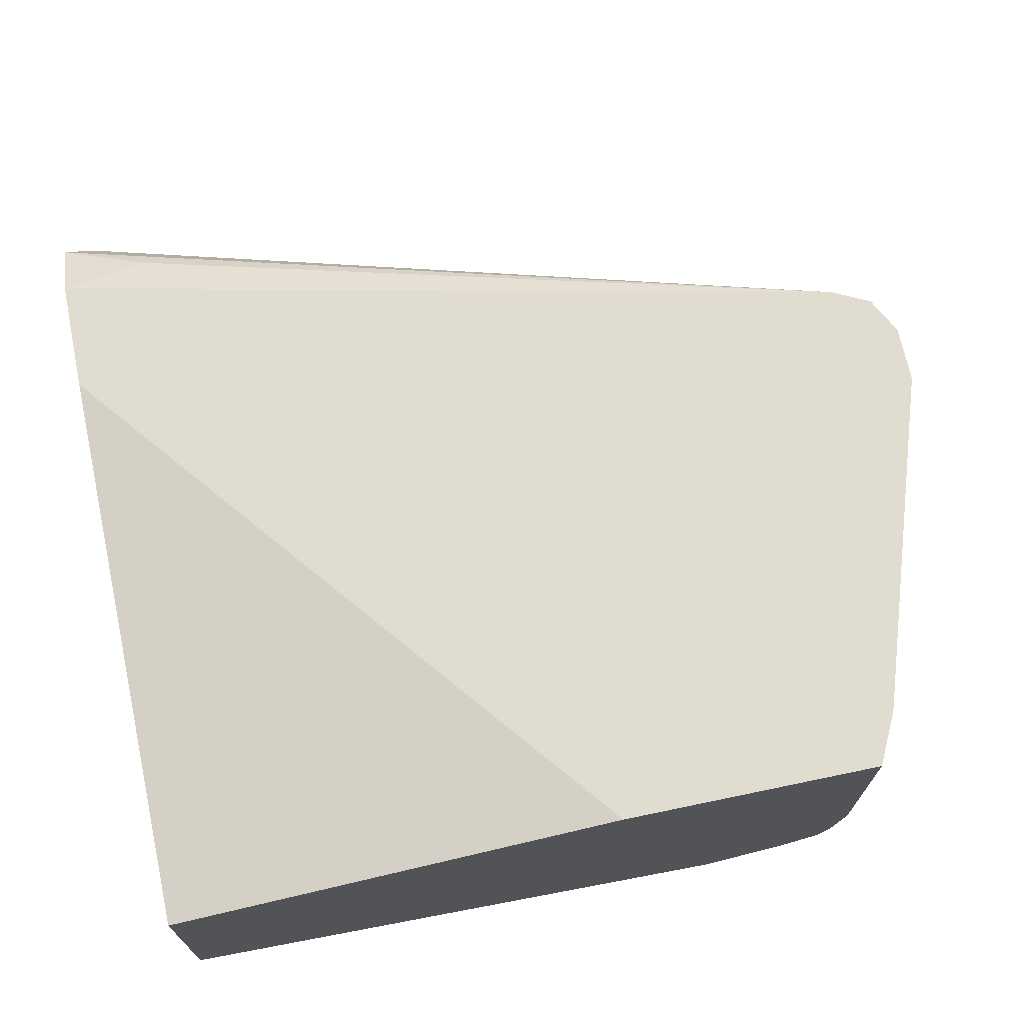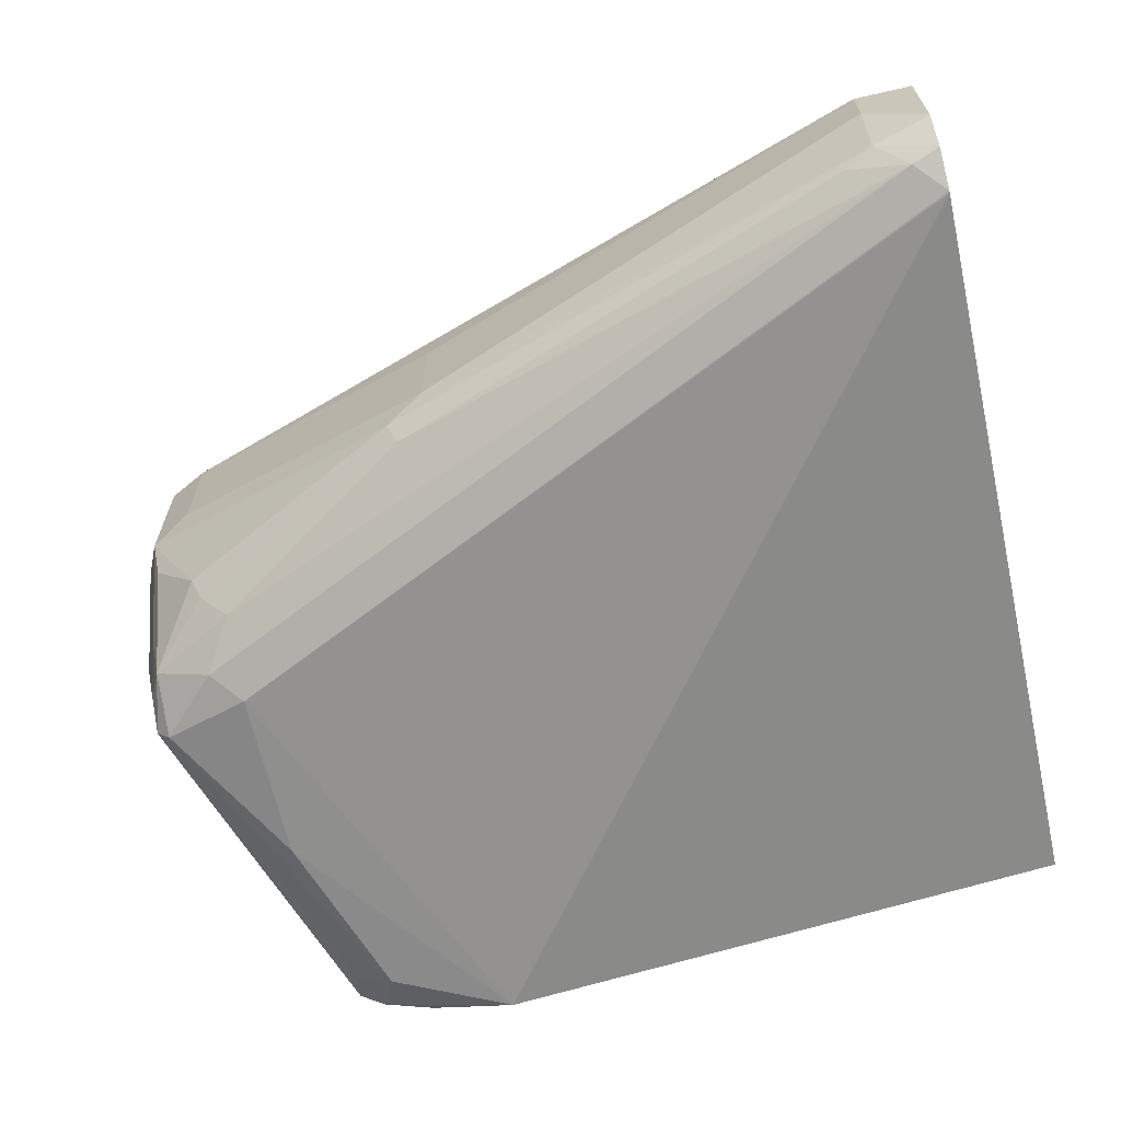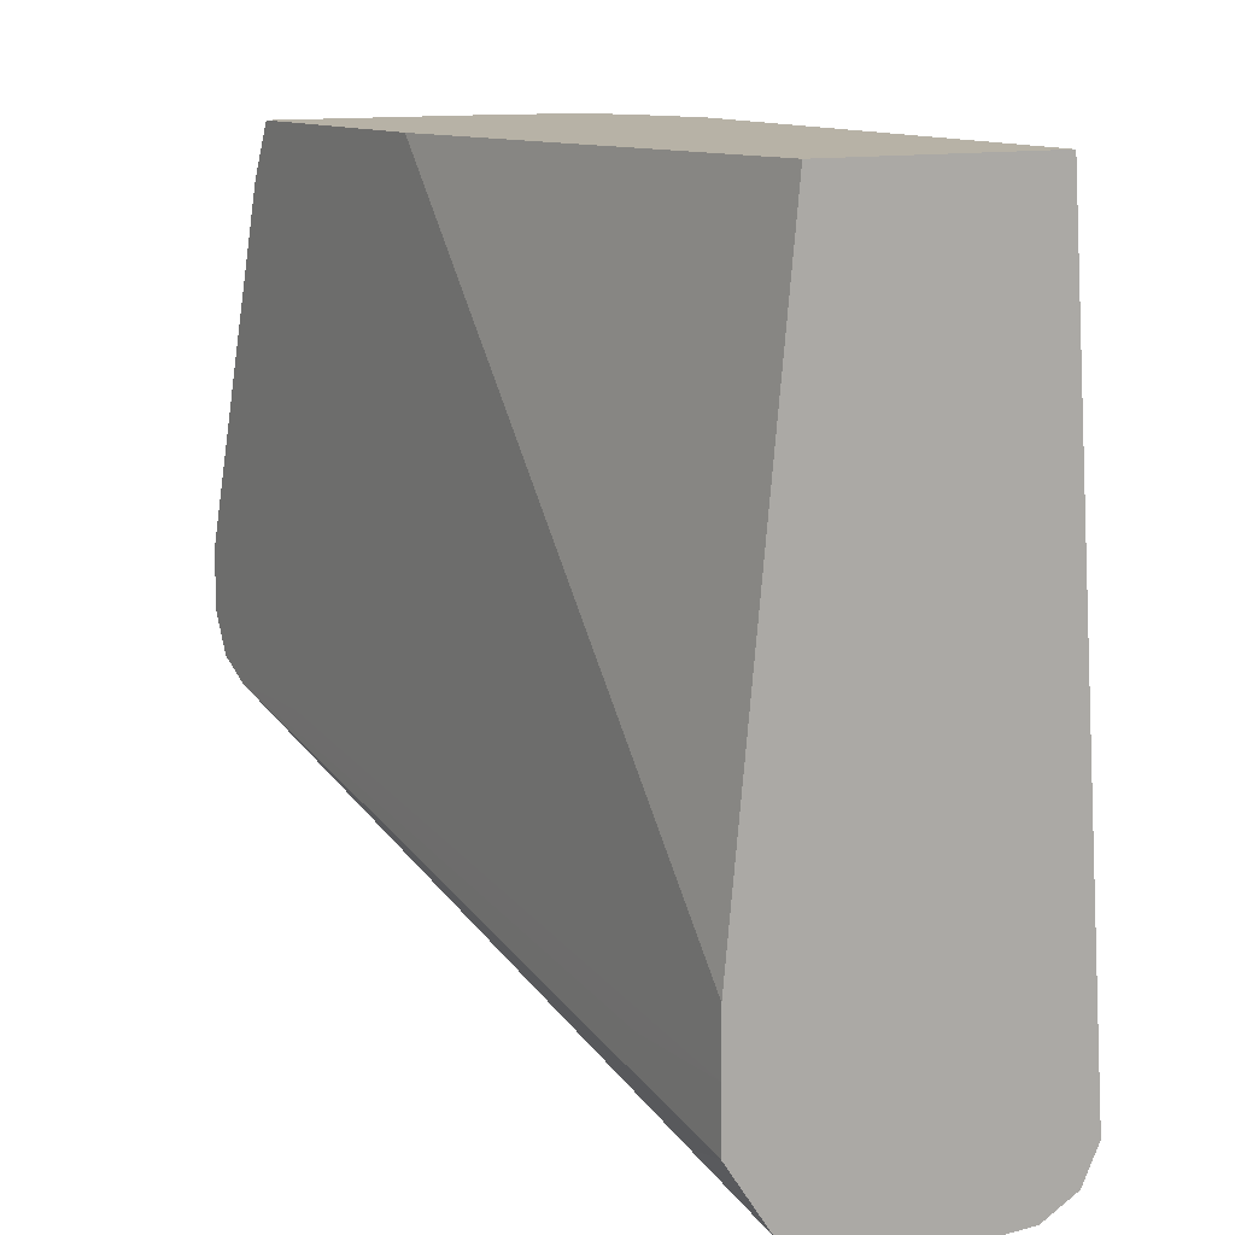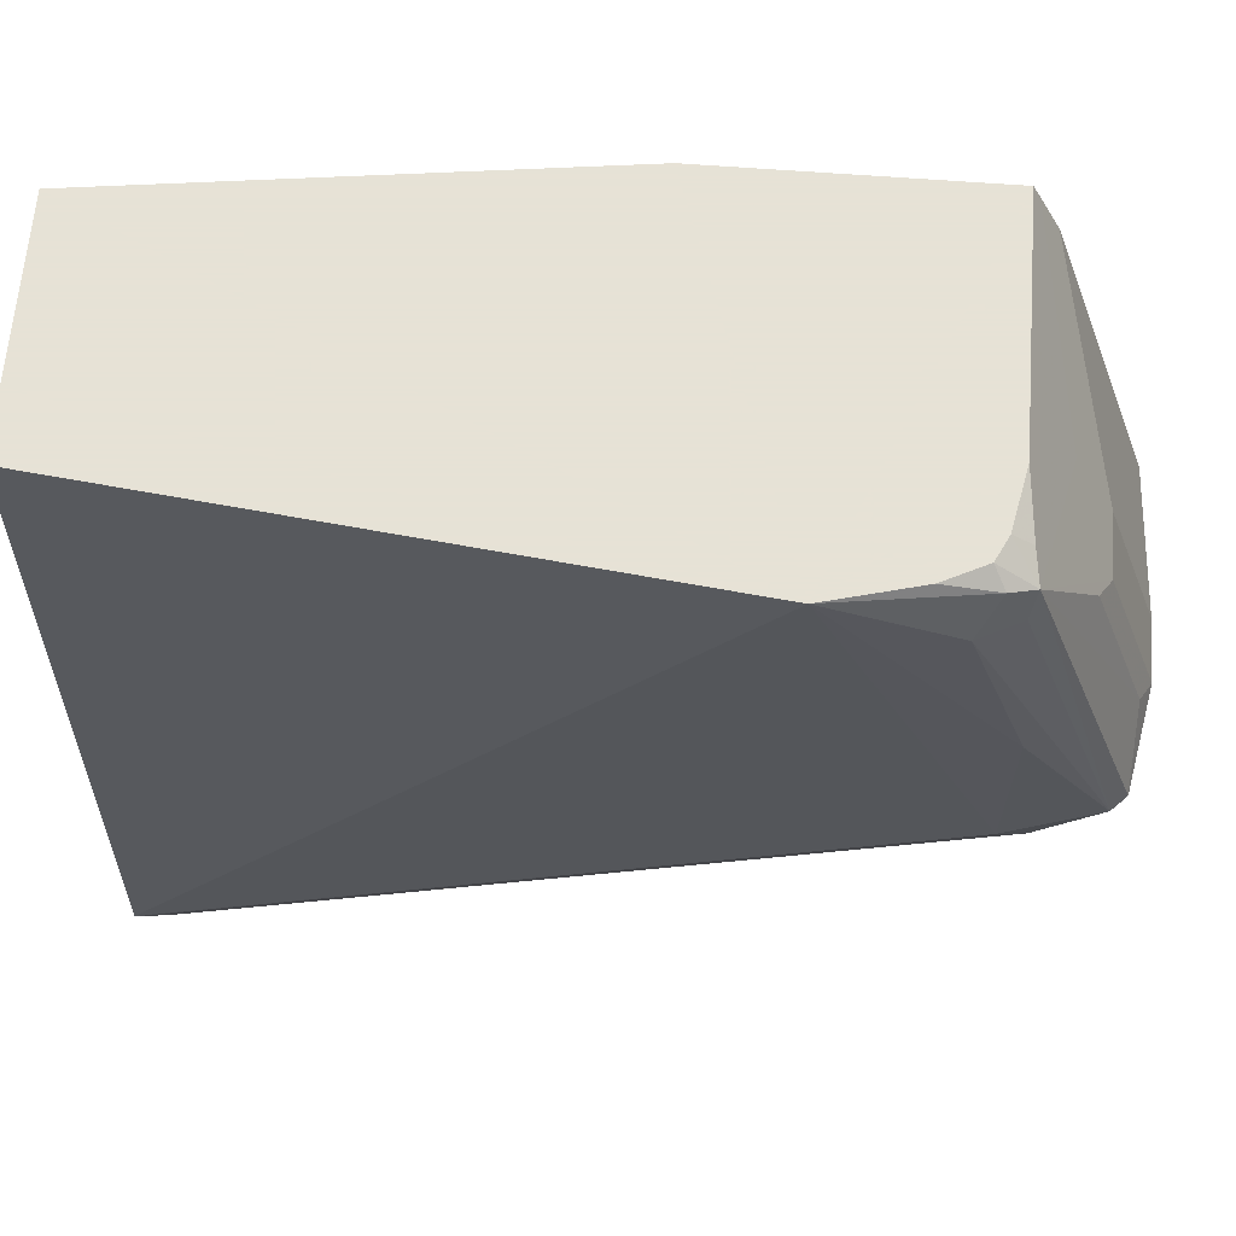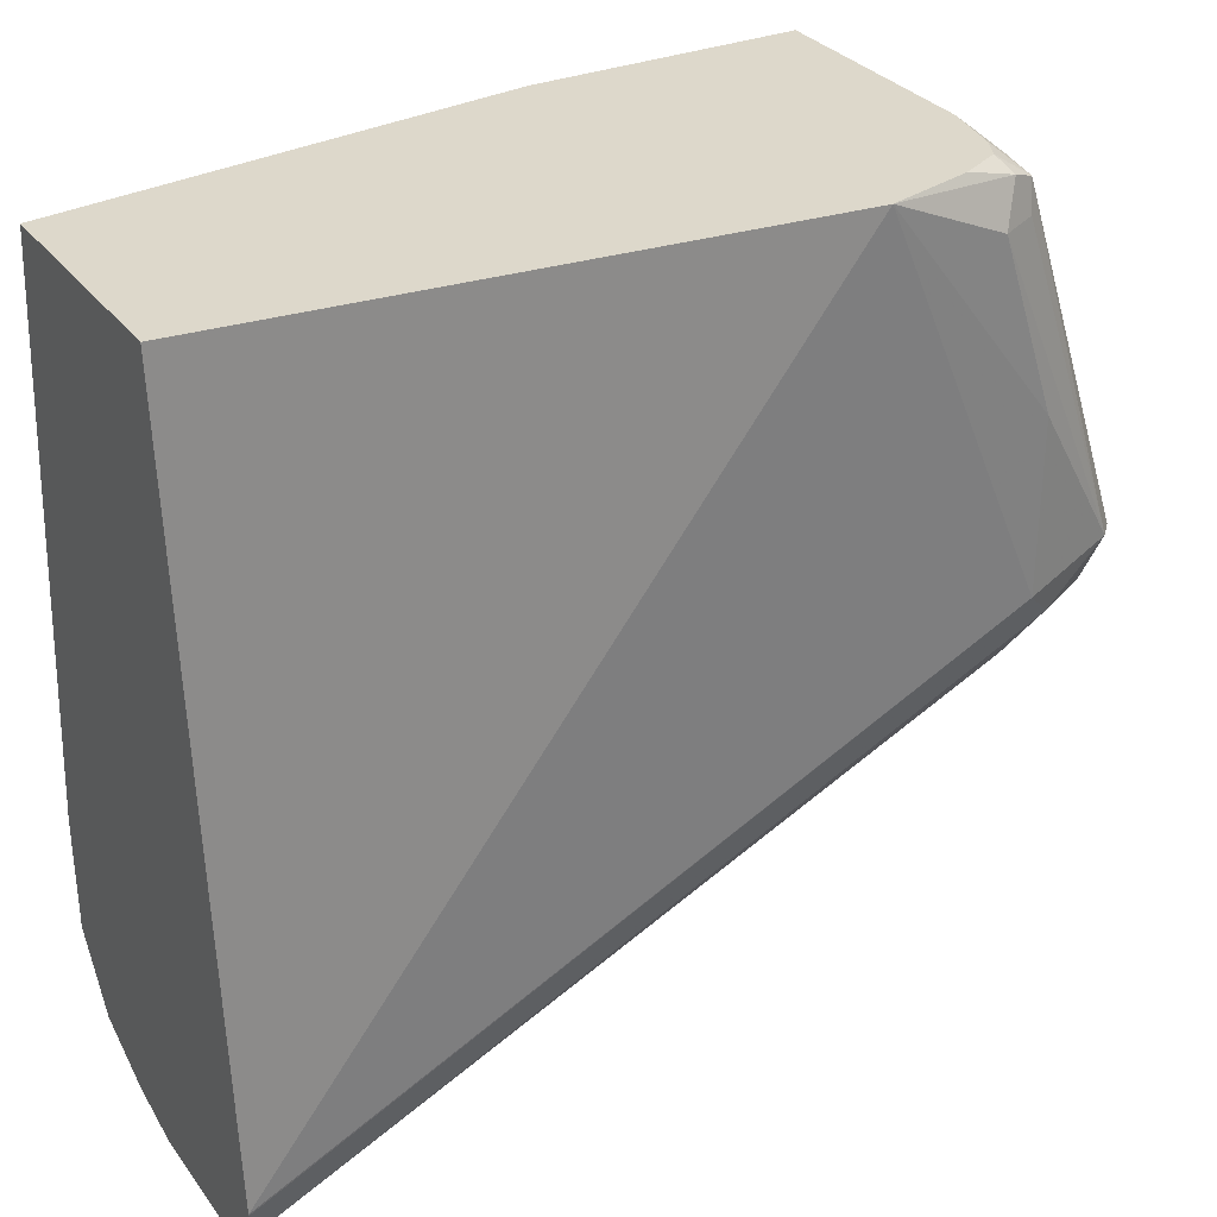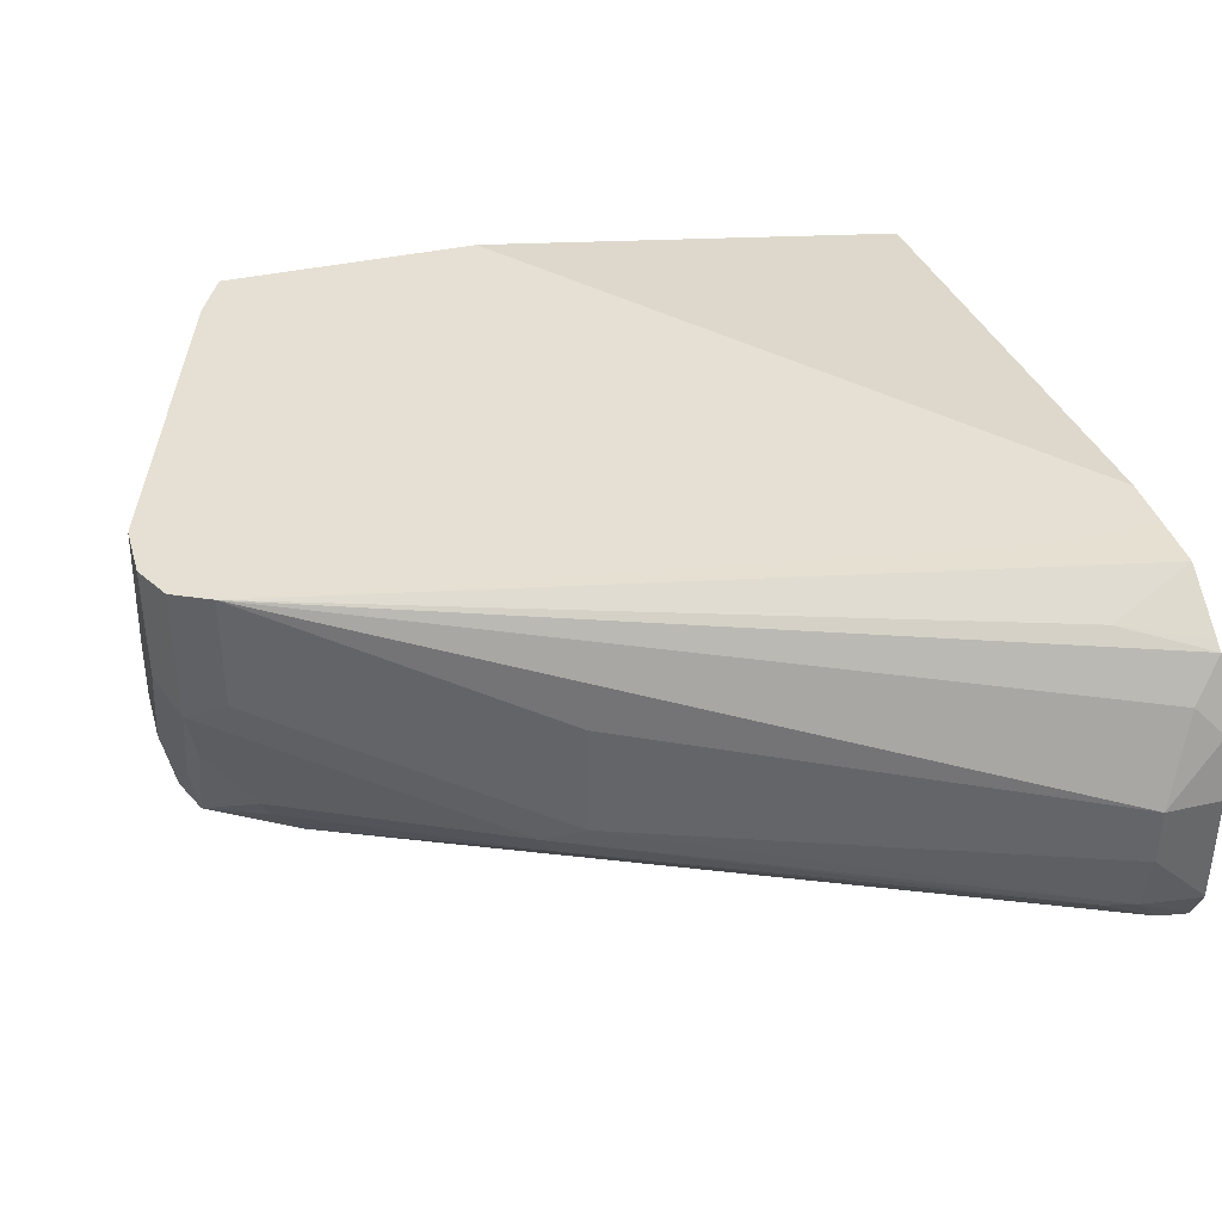
<metadata>
{"format":"obj","ext":"obj","renderer":"f3d","projection":"perspective","resolution":1024,"background":"white","views":[{"elev":69.7,"azim":-11.8,"up":"+Y"},{"elev":-65.8,"azim":-167.0,"up":"+Y"},{"elev":12.3,"azim":-121.0,"up":"+Z"},{"elev":63.8,"azim":4.4,"up":"+Z"},{"elev":31.2,"azim":-30.4,"up":"+Z"},{"elev":38.0,"azim":164.1,"up":"+Y"}]}
</metadata>
<code>
v 0.2853 -0.2674 -0.6953
v 0.2853 -0.2853 -0.6953
v 0.268 -0.2674 -0.6953
v 0.268 -0.249 -0.6906
v 0.2764 -0.2407 -0.6864
v 0.517 -0.2138 -0.6062
v 0.4279 -0.2496 -0.6418
v 0.2853 -0.3053 -0.6908
v 0.268 -0.3032 -0.6952
v 0.268 -0.3025 -0.6953
v 0.4279 -0.2853 -0.6418
v 0.268 -0.2283 -0.6809
v 0.4814 -0.2138 -0.6062
v 0.5171 -0.2138 -0.6061
v 0.517 -0.2496 -0.6062
v 0.2942 -0.2229 -0.6685
v 0.268 -0.2141 -0.6595
v 0.3031 -0.214 -0.6418
v 0.2942 -0.3075 -0.6864
v 0.2764 -0.3164 -0.6864
v 0.268 -0.3147 -0.6894
v 0.4398 -0.2912 -0.6359
v 0.268 -0.2264 -0.6781
v 0.4696 -0.2138 -0.6003
v 0.268 -0.214 -0.6418
v 0.5289 -0.2138 -0.6002
v 0.5289 -0.2555 -0.6002
v 0.268 -0.2145 -0.6602
v 0.4368 -0.2986 -0.6329
v 0.268 -0.3206 -0.6781
v 0.268 -0.3151 -0.6892
v 0.4992 -0.309 -0.5943
v 0.5081 -0.3164 -0.5794
v 0.4992 -0.3209 -0.5705
v 0.5111 -0.2912 -0.6002
v 0.5081 -0.2986 -0.5973
v 0.4635 -0.2138 -0.5883
v 0.268 -0.214 -0.624
v 0.4101 -0.2138 -0.4636
v 0.4279 -0.2138 -0.5171
v 0.5349 -0.2138 -0.5883
v 0.5349 -0.2496 -0.5883
v 0.5349 -0.2853 -0.5705
v 0.5289 -0.2912 -0.5824
v 0.5259 -0.3075 -0.5794
v 0.5259 -0.2719 -0.5973
v 0.268 -0.3207 -0.6775
v 0.5259 -0.3164 -0.5616
v 0.4992 -0.3209 -0.5171
v 0.4455 -0.3228 -0.4474
v 0.268 -0.2318 -0.4474
v 0.4101 -0.2138 -0.4474
v 0.5349 -0.2138 -0.5705
v 0.5349 -0.2853 -0.5527
v 0.5304 -0.312 -0.5616
v 0.5304 -0.3053 -0.5705
v 0.268 -0.3031 -0.4474
v 0.4947 -0.312 -0.4546
v 0.4932 -0.315 -0.4636
v 0.4814 -0.3209 -0.4636
v 0.4457 -0.3228 -0.4474
v 0.4911 -0.2138 -0.4474
v 0.5349 -0.2674 -0.5527
v 0.4992 -0.2138 -0.4636
v 0.5304 -0.2942 -0.5438
v 0.517 -0.2853 -0.4992
v 0.5051 -0.2853 -0.4754
v 0.5051 -0.2674 -0.4754
v 0.4932 -0.2138 -0.4517
v 0.4932 -0.3031 -0.4517
v 0.4875 -0.3031 -0.4474
v 0.4839 -0.3101 -0.4474
v 0.4873 -0.315 -0.4517
v 0.5125 -0.2942 -0.4903
v 0.4719 -0.316 -0.4474
v 0.4911 -0.2853 -0.4474
v 0.517 -0.2674 -0.4992
f 41 63 54
f 43 56 44
f 41 54 43
f 41 43 42
f 43 54 55
f 43 55 56
f 44 56 45
f 49 60 50
f 45 55 48
f 47 50 57
f 48 55 58
f 48 58 59
f 48 59 60
f 48 60 49
f 41 53 63
f 45 56 55
f 38 51 52
f 26 41 42
f 35 46 45
f 50 60 61
f 26 42 27
f 27 42 43
f 27 44 45
f 27 45 46
f 27 46 35
f 29 36 32
f 30 34 47
f 32 36 45
f 32 45 33
f 33 45 48
f 33 48 34
f 34 48 49
f 34 49 50
f 34 50 47
f 35 45 36
f 50 61 75
f 72 75 73
f 50 72 71
f 58 73 60
f 58 60 59
f 58 65 74
f 58 74 66
f 58 66 67
f 60 73 61
f 61 73 75
f 62 76 70
f 62 70 69
f 64 69 77
f 66 77 68
f 66 68 67
f 68 77 69
f 70 76 71
f 25 40 37
f 58 72 73
f 50 75 72
f 58 71 72
f 58 69 70
f 50 71 76
f 50 76 62
f 50 62 52
f 50 52 51
f 50 51 57
f 53 64 77
f 53 77 63
f 54 65 55
f 54 63 77
f 54 77 66
f 54 66 74
f 54 74 65
f 55 65 58
f 58 67 68
f 58 68 69
f 58 70 71
f 25 39 40
f 27 43 44
f 25 38 52
f 3 25 17
f 3 17 28
f 3 28 23
f 3 23 12
f 3 12 4
f 4 12 5
f 5 12 6
f 6 13 24
f 6 24 37
f 6 37 40
f 6 40 39
f 6 39 52
f 6 52 62
f 6 62 69
f 6 69 64
f 3 38 25
f 3 51 38
f 3 47 57
f 3 30 47
f 25 52 39
f 1 2 10
f 1 10 3
f 1 3 4
f 1 4 5
f 1 5 6
f 1 6 7
f 6 64 53
f 1 7 11
f 2 8 9
f 2 9 10
f 2 11 8
f 3 10 9
f 3 9 21
f 3 21 31
f 3 31 30
f 1 11 2
f 6 53 41
f 3 57 51
f 6 26 14
f 16 23 28
f 16 28 17
f 17 25 18
f 19 22 29
f 19 29 20
f 20 30 31
f 20 29 32
f 20 32 33
f 20 33 34
f 20 34 30
f 22 27 35
f 22 35 36
f 22 36 29
f 6 41 26
f 24 25 37
f 15 27 22
f 14 27 15
f 20 31 21
f 14 26 27
f 6 14 15
f 6 15 11
f 6 11 7
f 6 12 16
f 6 16 17
f 6 18 25
f 6 25 13
f 8 19 20
f 6 17 18
f 8 20 21
f 8 21 9
f 8 11 22
f 8 22 19
f 11 15 22
f 12 23 16
f 13 25 24

</code>
